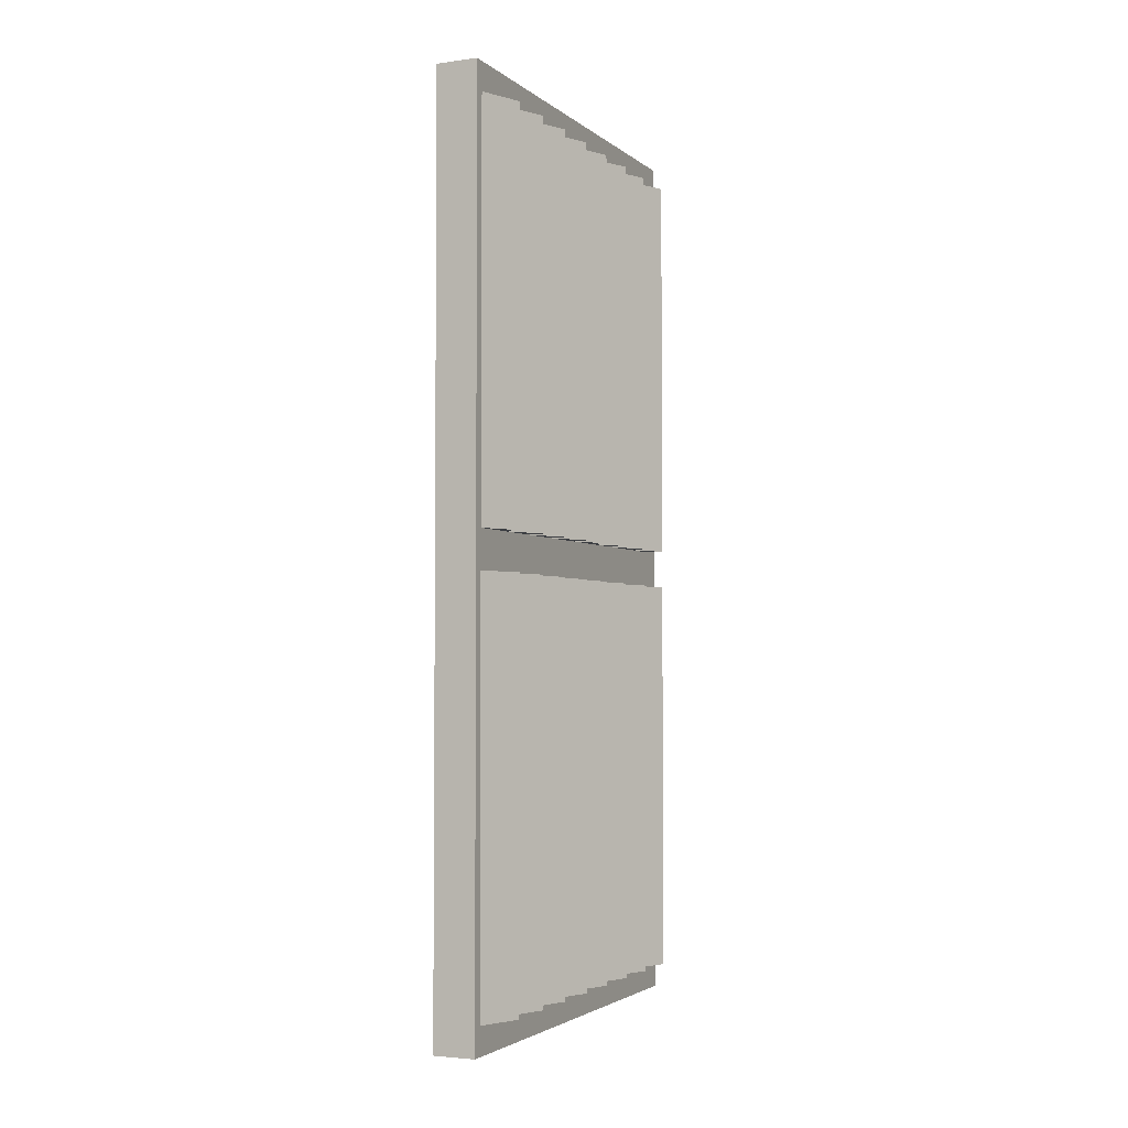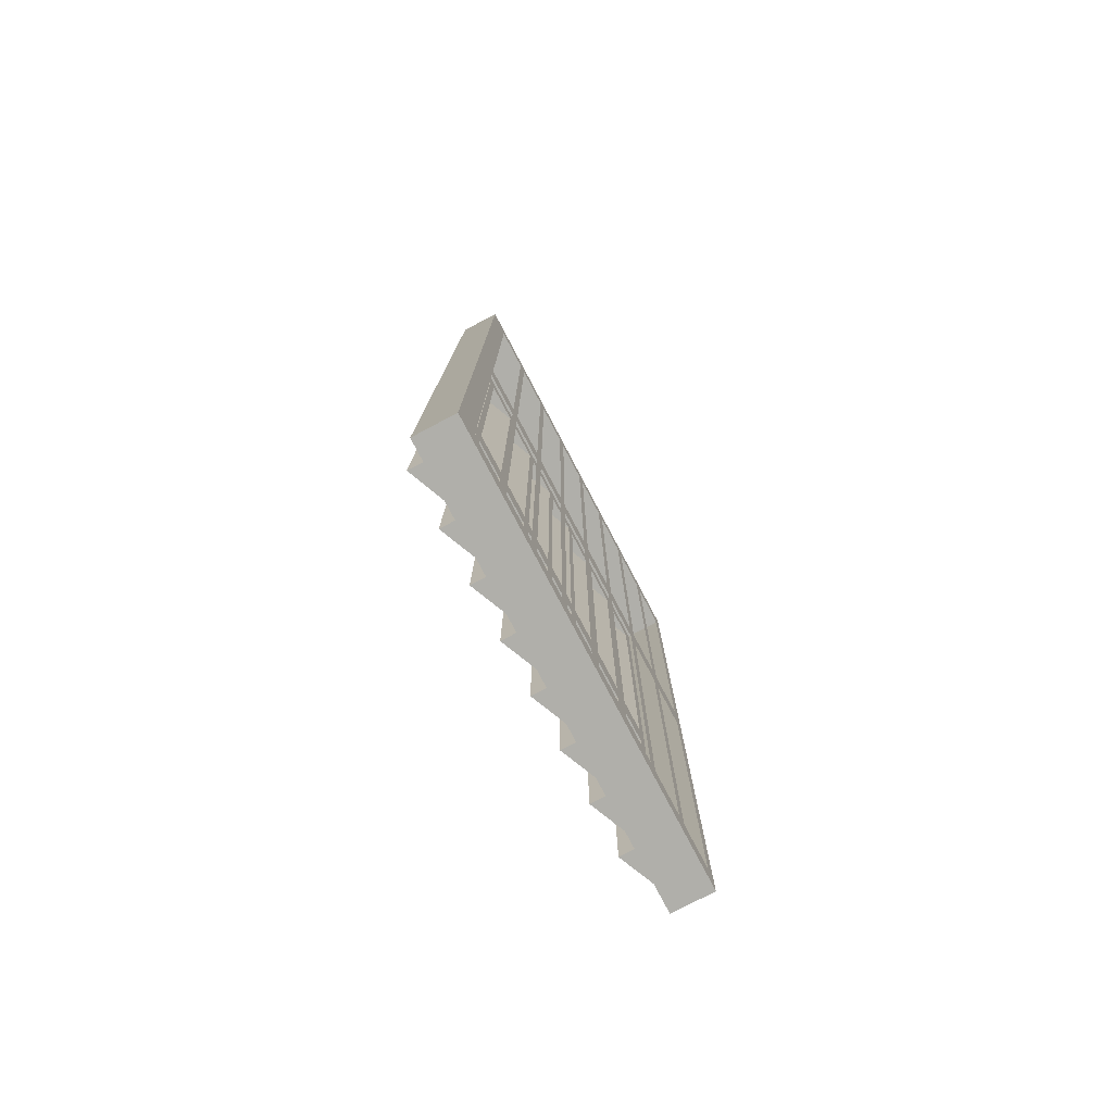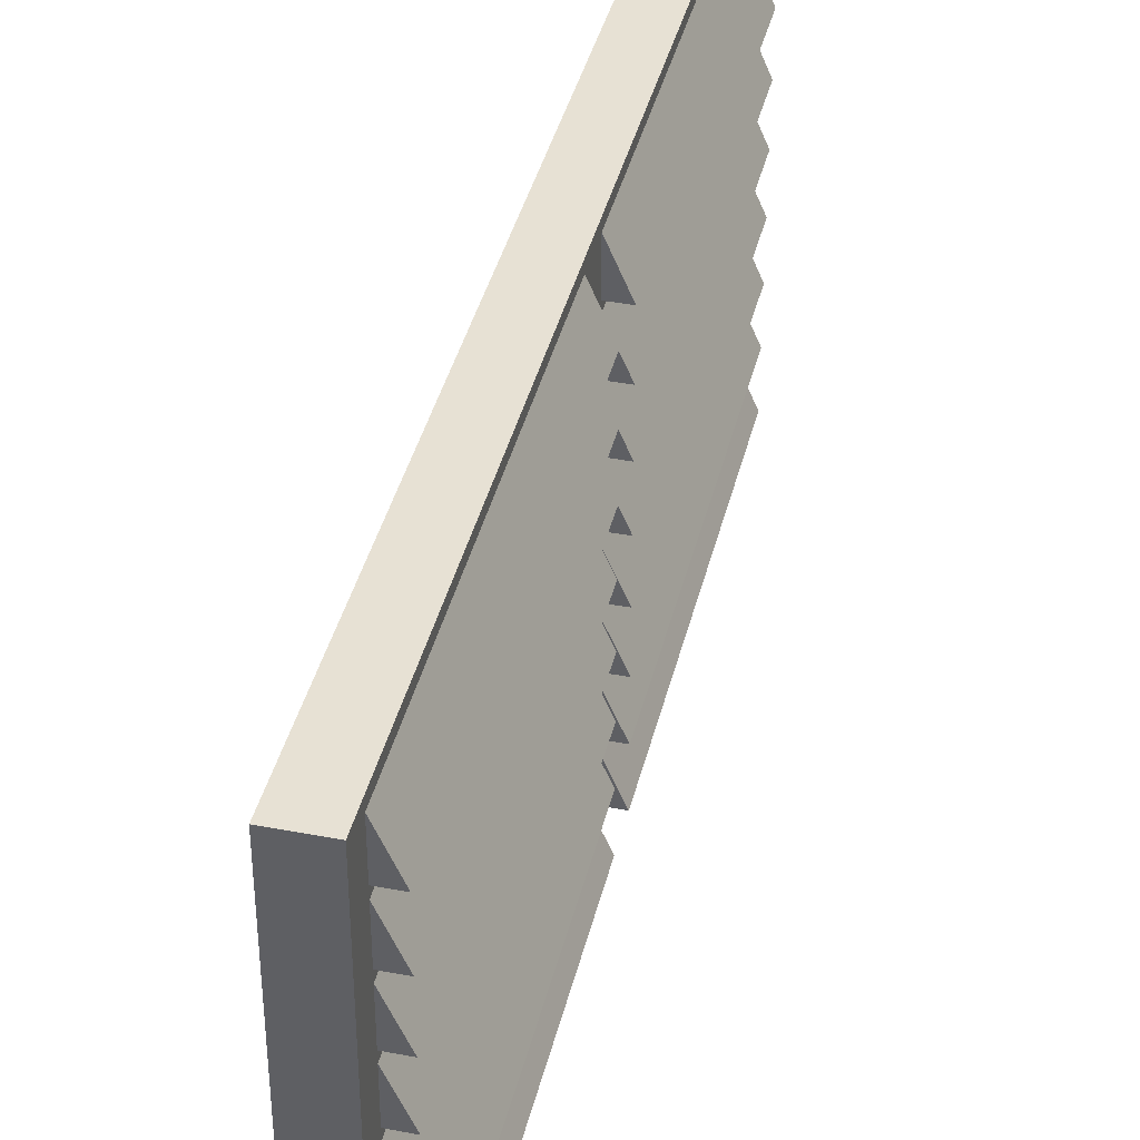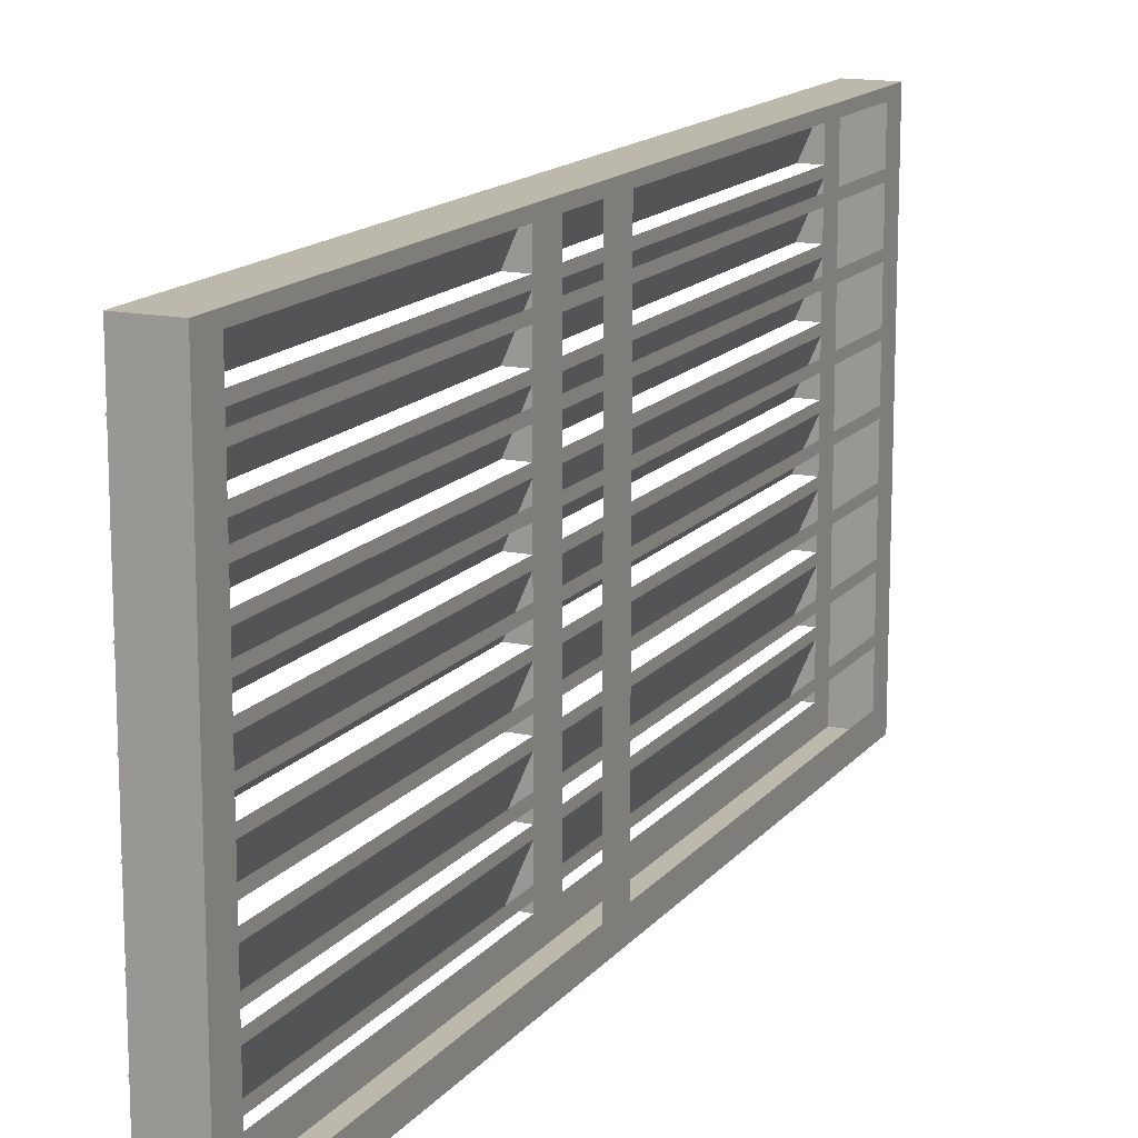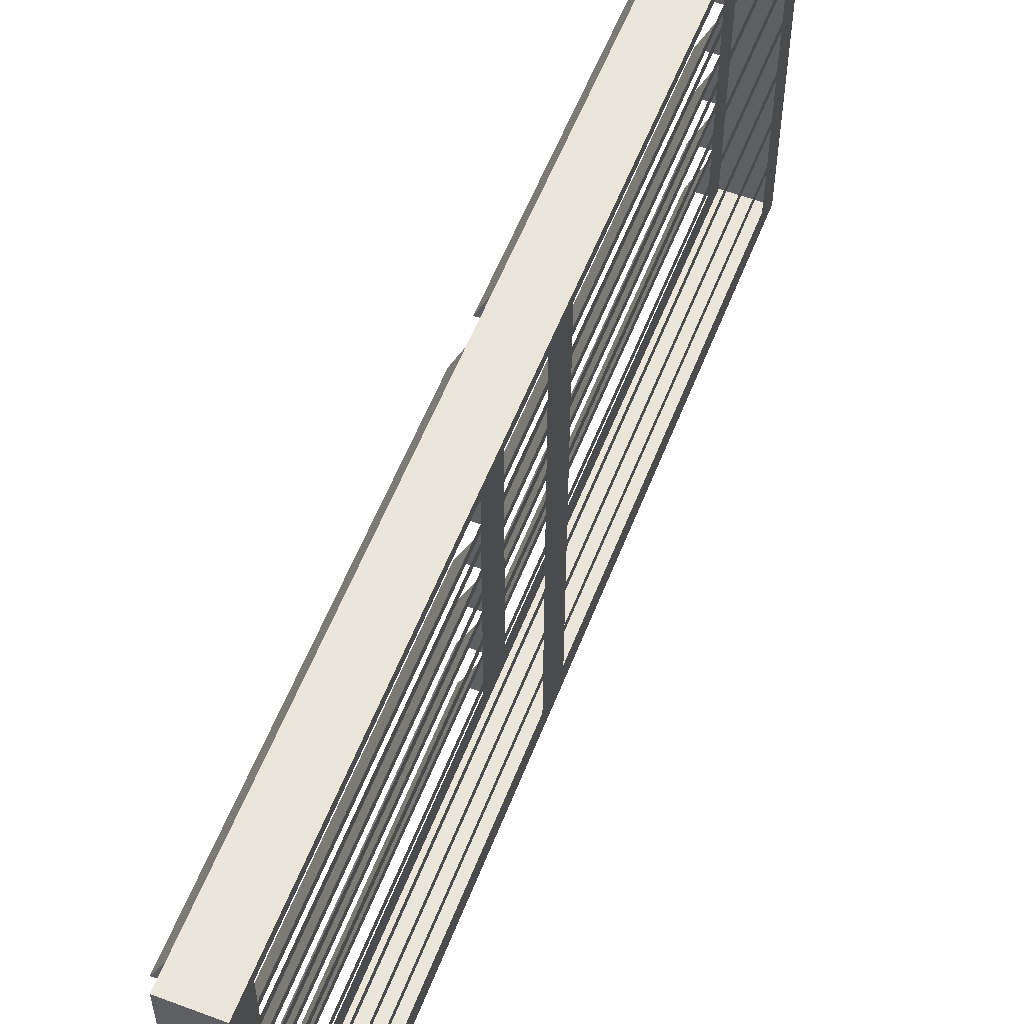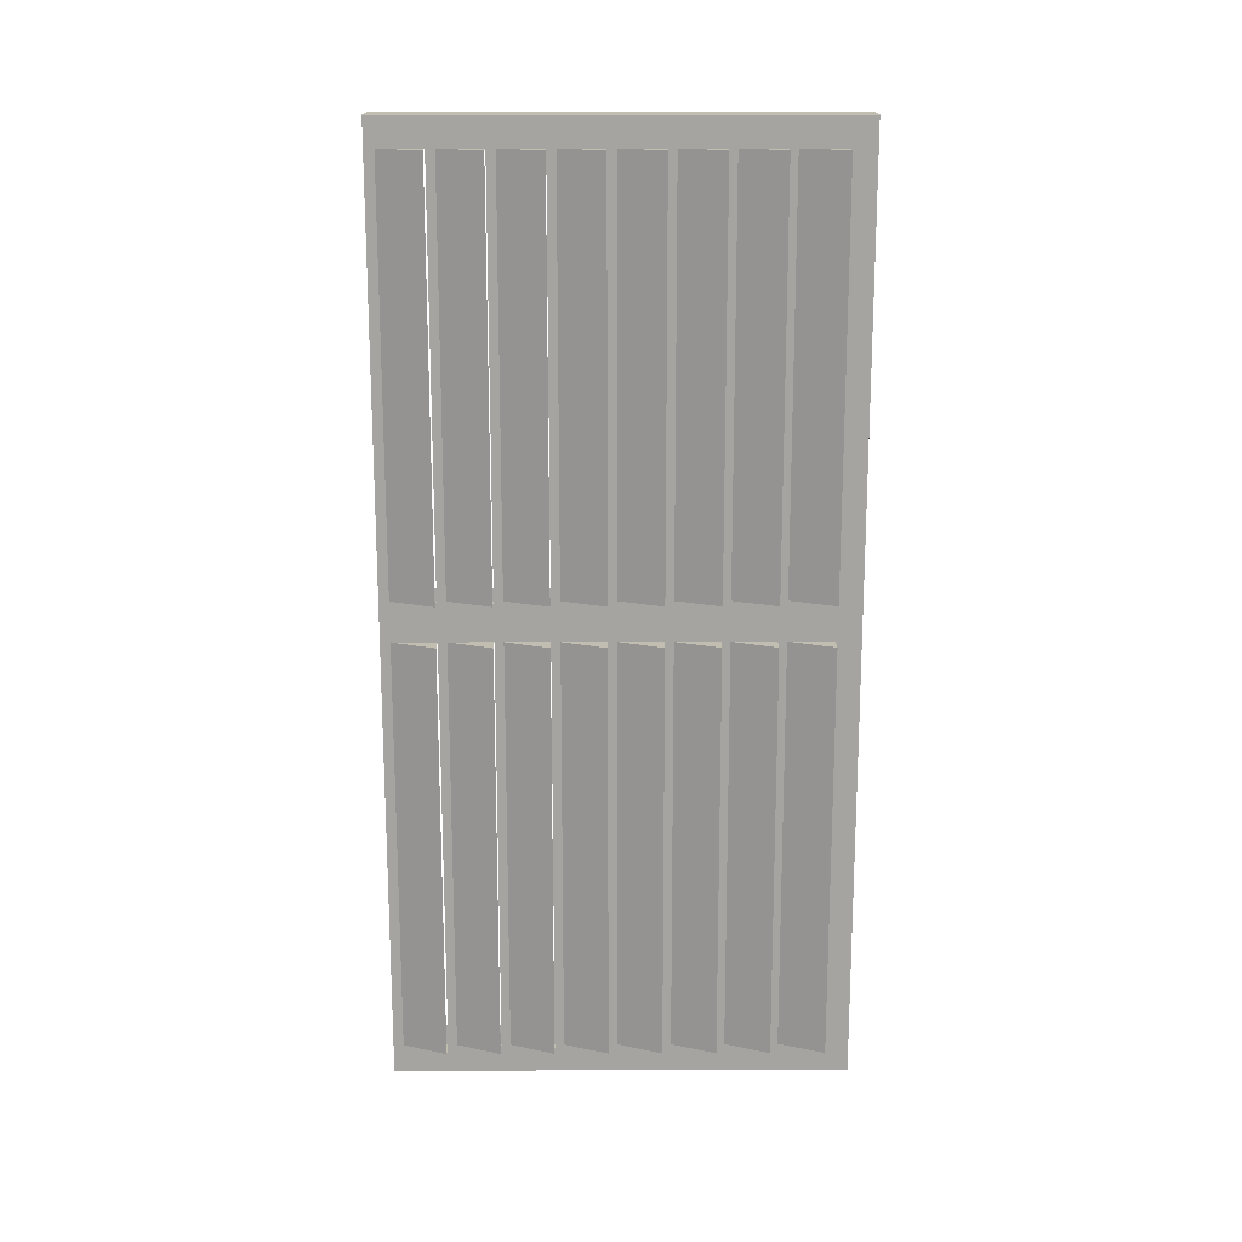
<metadata>
{"format":"obj","ext":"obj","renderer":"f3d","projection":"perspective","resolution":1024,"background":"white","views":[{"elev":-3.1,"azim":-155.9,"up":"+Z"},{"elev":-78.0,"azim":27.7,"up":"+Z"},{"elev":39.5,"azim":-166.7,"up":"+Y"},{"elev":14.7,"azim":24.4,"up":"+Y"},{"elev":57.4,"azim":21.3,"up":"+Y"},{"elev":16.8,"azim":-90.4,"up":"+Z"}]}
</metadata>
<code>
g default
v -0.1961 1.372 4.244
v 0.1961 1.372 4.244
v -0.1961 5.273 4.244
v 0.1961 5.273 4.244
v -0.1961 5.273 -4.244
v 0.1961 5.273 -4.244
v -0.1961 1.372 -4.244
v 0.1961 1.372 -4.244
v -0.1961 5.273 3.978
v 0.1961 5.273 3.978
v 0.1961 1.372 3.978
v -0.1961 1.372 3.978
v -0.1961 5.273 0.21
v 0.1961 5.273 0.21
v 0.1961 1.372 0.21
v -0.1961 1.372 0.21
v -0.1961 5.273 -0.1543
v 0.1961 5.273 -0.1543
v 0.1961 1.372 -0.1543
v -0.1961 1.372 -0.1543
v -0.1961 5.273 -3.982
v 0.1961 5.273 -3.982
v 0.1961 1.372 -3.982
v -0.1961 1.372 -3.982
v -0.1961 1.785 4.244
v 0.1961 1.785 4.244
v 0.1961 1.785 3.978
v 0.1961 1.785 0.21
v 0.1961 1.785 -0.1543
v 0.1961 1.785 -3.982
v 0.1961 1.785 -4.244
v -0.1961 1.785 -4.244
v -0.1961 1.785 -3.982
v -0.1961 1.785 -0.1543
v -0.1961 1.785 0.21
v -0.1961 1.785 3.978
v -0.1961 1.867 4.244
v 0.1961 1.867 4.244
v 0.1961 1.867 3.978
v 0.1961 1.867 0.21
v 0.1961 1.867 -0.1543
v 0.1961 1.867 -3.982
v 0.1961 1.867 -4.244
v -0.1961 1.867 -4.244
v -0.1961 1.867 -3.982
v -0.1961 1.867 -0.1543
v -0.1961 1.867 0.21
v -0.1961 1.867 3.978
v -0.1961 2.271 4.244
v 0.1961 2.271 4.244
v 0.1961 2.271 3.978
v 0.1961 2.271 0.21
v 0.1961 2.271 -0.1543
v 0.1961 2.271 -3.982
v 0.1961 2.271 -4.244
v -0.1961 2.271 -4.244
v -0.1961 2.271 -3.982
v -0.1961 2.271 -0.1543
v -0.1961 2.271 0.21
v -0.1961 2.271 3.978
v -0.1961 2.352 4.244
v 0.1961 2.352 4.244
v 0.1961 2.352 3.978
v 0.1961 2.352 0.21
v 0.1961 2.352 -0.1543
v 0.1961 2.352 -3.982
v 0.1961 2.352 -4.244
v -0.1961 2.352 -4.244
v -0.1961 2.352 -3.982
v -0.1961 2.352 -0.1543
v -0.1961 2.352 0.21
v -0.1961 2.352 3.978
v -0.1961 2.756 4.244
v 0.1961 2.756 4.244
v 0.1961 2.756 3.978
v 0.1961 2.756 0.21
v 0.1961 2.756 -0.1543
v 0.1961 2.756 -3.982
v 0.1961 2.756 -4.244
v -0.1961 2.756 -4.244
v -0.1961 2.756 -3.982
v -0.1961 2.756 -0.1543
v -0.1961 2.756 0.21
v -0.1961 2.756 3.978
v -0.1961 2.837 4.244
v 0.1961 2.837 4.244
v 0.1961 2.837 3.978
v 0.1961 2.837 0.21
v 0.1961 2.837 -0.1543
v 0.1961 2.837 -3.982
v 0.1961 2.837 -4.244
v -0.1961 2.837 -4.244
v -0.1961 2.837 -3.982
v -0.1961 2.837 -0.1543
v -0.1961 2.837 0.21
v -0.1961 2.837 3.978
v -0.1961 3.241 4.244
v 0.1961 3.241 4.244
v 0.1961 3.241 3.978
v 0.1961 3.241 0.21
v 0.1961 3.241 -0.1543
v 0.1961 3.241 -3.982
v 0.1961 3.241 -4.244
v -0.1961 3.241 -4.244
v -0.1961 3.241 -3.982
v -0.1961 3.241 -0.1543
v -0.1961 3.241 0.21
v -0.1961 3.241 3.978
v -0.1961 3.322 4.244
v 0.1961 3.322 4.244
v 0.1961 3.322 3.978
v 0.1961 3.322 0.21
v 0.1961 3.322 -0.1543
v 0.1961 3.322 -3.982
v 0.1961 3.322 -4.244
v -0.1961 3.322 -4.244
v -0.1961 3.322 -3.982
v -0.1961 3.322 -0.1543
v -0.1961 3.322 0.21
v -0.1961 3.322 3.978
v -0.1961 3.726 4.244
v 0.1961 3.726 4.244
v 0.1961 3.726 3.978
v 0.1961 3.726 0.21
v 0.1961 3.726 -0.1543
v 0.1961 3.726 -3.982
v 0.1961 3.726 -4.244
v -0.1961 3.726 -4.244
v -0.1961 3.726 -3.982
v -0.1961 3.726 -0.1543
v -0.1961 3.726 0.21
v -0.1961 3.726 3.978
v -0.1961 3.808 4.244
v 0.1961 3.808 4.244
v 0.1961 3.808 3.978
v 0.1961 3.808 0.21
v 0.1961 3.808 -0.1543
v 0.1961 3.808 -3.982
v 0.1961 3.808 -4.244
v -0.1961 3.808 -4.244
v -0.1961 3.808 -3.982
v -0.1961 3.808 -0.1543
v -0.1961 3.808 0.21
v -0.1961 3.808 3.978
v -0.1961 4.211 4.244
v 0.1961 4.211 4.244
v 0.1961 4.211 3.978
v 0.1961 4.211 0.21
v 0.1961 4.211 -0.1543
v 0.1961 4.211 -3.982
v 0.1961 4.211 -4.244
v -0.1961 4.211 -4.244
v -0.1961 4.211 -3.982
v -0.1961 4.211 -0.1543
v -0.1961 4.211 0.21
v -0.1961 4.211 3.978
v -0.1961 4.293 4.244
v 0.1961 4.293 4.244
v 0.1961 4.293 3.978
v 0.1961 4.293 0.21
v 0.1961 4.293 -0.1543
v 0.1961 4.293 -3.982
v 0.1961 4.293 -4.244
v -0.1961 4.293 -4.244
v -0.1961 4.293 -3.982
v -0.1961 4.293 -0.1543
v -0.1961 4.293 0.21
v -0.1961 4.293 3.978
v -0.1961 4.696 4.244
v 0.1961 4.696 4.244
v 0.1961 4.696 3.978
v 0.1961 4.696 0.21
v 0.1961 4.696 -0.1543
v 0.1961 4.696 -3.982
v 0.1961 4.696 -4.244
v -0.1961 4.696 -4.244
v -0.1961 4.696 -3.982
v -0.1961 4.696 -0.1543
v -0.1961 4.696 0.21
v -0.1961 4.696 3.978
v -0.1961 4.778 4.244
v 0.1961 4.778 4.244
v 0.1961 4.778 3.978
v 0.1961 4.778 0.21
v 0.1961 4.778 -0.1543
v 0.1961 4.778 -3.982
v 0.1961 4.778 -4.244
v -0.1961 4.778 -4.244
v -0.1961 4.778 -3.982
v -0.1961 4.778 -0.1543
v -0.1961 4.778 0.21
v -0.1961 4.778 3.978
v -0.1961 5.181 4.244
v 0.1961 5.181 4.244
v 0.1961 5.181 3.978
v 0.1961 5.181 0.21
v 0.1961 5.181 -0.1543
v 0.1961 5.181 -3.982
v 0.1961 5.181 -4.244
v -0.1961 5.181 -4.244
v -0.1961 5.181 -3.982
v -0.1961 5.181 -0.1543
v -0.1961 5.181 0.21
v -0.1961 5.181 3.978
v -0.1961 1.144 -4.244
v 0.1961 1.144 -4.244
v 0.1961 1.144 -3.982
v -0.1961 1.144 -3.982
v 0.1961 1.144 3.978
v -0.1961 1.144 3.978
v 0.1961 1.144 4.244
v -0.1961 1.144 4.244
v 0.1961 1.144 0.21
v -0.1961 1.144 0.21
v 0.1961 1.144 -0.1543
v -0.1961 1.144 -0.1543
v -0.3717 1.372 -3.982
v -0.3717 1.372 -0.1543
v -0.3717 1.372 0.21
v -0.3717 1.372 3.978
v -0.3717 1.867 -3.982
v -0.3717 1.867 -0.1543
v -0.3717 1.867 0.21
v -0.3717 1.867 3.978
v -0.3717 2.352 -3.982
v -0.3717 2.352 -0.1543
v -0.3717 2.352 0.21
v -0.3717 2.352 3.978
v -0.3717 2.837 -3.982
v -0.3717 2.837 -0.1543
v -0.3717 2.837 0.21
v -0.3717 2.837 3.978
v -0.3717 3.322 -3.982
v -0.3717 3.322 -0.1543
v -0.3717 3.322 0.21
v -0.3717 3.322 3.978
v -0.3717 3.808 -3.982
v -0.3717 3.808 -0.1543
v -0.3717 3.808 0.21
v -0.3717 3.808 3.978
v -0.3717 4.293 -3.982
v -0.3717 4.293 -0.1543
v -0.3717 4.293 0.21
v -0.3717 4.293 3.978
v -0.3717 4.778 -3.982
v -0.3717 4.778 -0.1543
v -0.3717 4.778 0.21
v -0.3717 4.778 3.978
g pCube1
f 193 194 4 3
f 21 22 6 5
f 5 6 199 200
f 205 206 207 208
f 22 198 199 6
f 200 201 21 5
f 3 4 10 9
f 194 195 10 4
f 210 209 211 212
f 9 204 193 3
f 9 10 14 13
f 10 195 196 14
f 214 213 209 210
f 13 203 204 9
f 13 14 18 17
f 14 196 197 18
f 216 215 213 214
f 17 202 203 13
f 17 18 22 21
f 18 197 198 22
f 208 207 215 216
f 21 201 202 17
f 1 2 26 25
f 2 11 27 26
f 29 28 15 19
f 31 30 23 8
f 32 31 8 7
f 7 24 33 32
f 34 33 217 218
f 35 34 20 16
f 36 35 219 220
f 25 36 12 1
f 25 26 38 37
f 26 27 39 38
f 40 39 27 28
f 41 40 28 29
f 42 41 29 30
f 43 42 30 31
f 44 43 31 32
f 32 33 45 44
f 46 45 33 34
f 47 46 34 35
f 48 47 35 36
f 37 48 36 25
f 37 38 50 49
f 38 39 51 50
f 53 52 40 41
f 55 54 42 43
f 56 55 43 44
f 44 45 57 56
f 58 57 221 222
f 59 58 46 47
f 60 59 223 224
f 49 60 48 37
f 49 50 62 61
f 50 51 63 62
f 64 63 51 52
f 65 64 52 53
f 66 65 53 54
f 67 66 54 55
f 68 67 55 56
f 56 57 69 68
f 70 69 57 58
f 71 70 58 59
f 72 71 59 60
f 61 72 60 49
f 61 62 74 73
f 62 63 75 74
f 77 76 64 65
f 79 78 66 67
f 80 79 67 68
f 68 69 81 80
f 82 81 225 226
f 83 82 70 71
f 84 83 227 228
f 73 84 72 61
f 73 74 86 85
f 74 75 87 86
f 88 87 75 76
f 89 88 76 77
f 90 89 77 78
f 91 90 78 79
f 92 91 79 80
f 80 81 93 92
f 94 93 81 82
f 95 94 82 83
f 96 95 83 84
f 85 96 84 73
f 85 86 98 97
f 86 87 99 98
f 101 100 88 89
f 103 102 90 91
f 104 103 91 92
f 92 93 105 104
f 106 105 229 230
f 107 106 94 95
f 108 107 231 232
f 97 108 96 85
f 97 98 110 109
f 98 99 111 110
f 112 111 99 100
f 113 112 100 101
f 114 113 101 102
f 115 114 102 103
f 116 115 103 104
f 104 105 117 116
f 118 117 105 106
f 119 118 106 107
f 120 119 107 108
f 109 120 108 97
f 109 110 122 121
f 110 111 123 122
f 125 124 112 113
f 127 126 114 115
f 128 127 115 116
f 116 117 129 128
f 130 129 233 234
f 131 130 118 119
f 132 131 235 236
f 121 132 120 109
f 121 122 134 133
f 122 123 135 134
f 136 135 123 124
f 137 136 124 125
f 138 137 125 126
f 139 138 126 127
f 140 139 127 128
f 128 129 141 140
f 142 141 129 130
f 143 142 130 131
f 144 143 131 132
f 133 144 132 121
f 133 134 146 145
f 134 135 147 146
f 149 148 136 137
f 151 150 138 139
f 152 151 139 140
f 140 141 153 152
f 154 153 237 238
f 155 154 142 143
f 156 155 239 240
f 145 156 144 133
f 145 146 158 157
f 146 147 159 158
f 160 159 147 148
f 161 160 148 149
f 162 161 149 150
f 163 162 150 151
f 164 163 151 152
f 152 153 165 164
f 166 165 153 154
f 167 166 154 155
f 168 167 155 156
f 157 168 156 145
f 157 158 170 169
f 158 159 171 170
f 173 172 160 161
f 175 174 162 163
f 176 175 163 164
f 164 165 177 176
f 178 177 241 242
f 179 178 166 167
f 180 179 243 244
f 169 180 168 157
f 169 170 182 181
f 170 171 183 182
f 184 183 171 172
f 185 184 172 173
f 186 185 173 174
f 187 186 174 175
f 188 187 175 176
f 176 177 189 188
f 190 189 177 178
f 191 190 178 179
f 192 191 179 180
f 181 192 180 169
f 181 182 194 193
f 182 183 195 194
f 197 196 184 185
f 199 198 186 187
f 200 199 187 188
f 188 189 201 200
f 202 201 245 246
f 203 202 190 191
f 204 203 247 248
f 193 204 192 181
f 7 8 206 205
f 8 23 207 206
f 24 7 205 208
f 11 2 211 209
f 2 1 212 211
f 1 12 210 212
f 15 11 209 213
f 12 16 214 210
f 19 15 213 215
f 16 20 216 214
f 23 19 215 207
f 20 24 208 216
f 33 24 217
f 20 34 218
f 35 16 219
f 12 36 220
f 57 45 221
f 46 58 222
f 59 47 223
f 48 60 224
f 81 69 225
f 70 82 226
f 83 71 227
f 72 84 228
f 105 93 229
f 94 106 230
f 107 95 231
f 96 108 232
f 129 117 233
f 118 130 234
f 131 119 235
f 120 132 236
f 153 141 237
f 142 154 238
f 155 143 239
f 144 156 240
f 177 165 241
f 166 178 242
f 179 167 243
f 168 180 244
f 201 189 245
f 190 202 246
f 203 191 247
f 192 204 248

</code>
